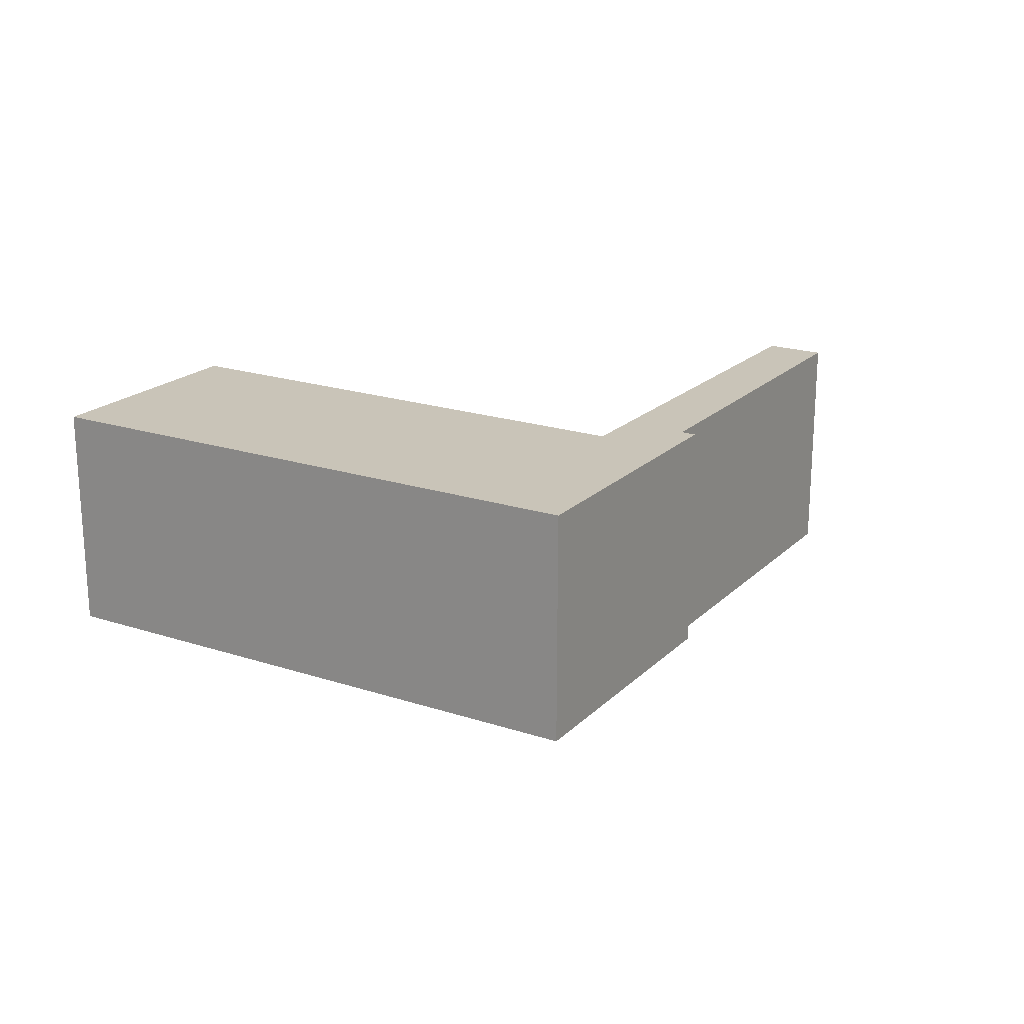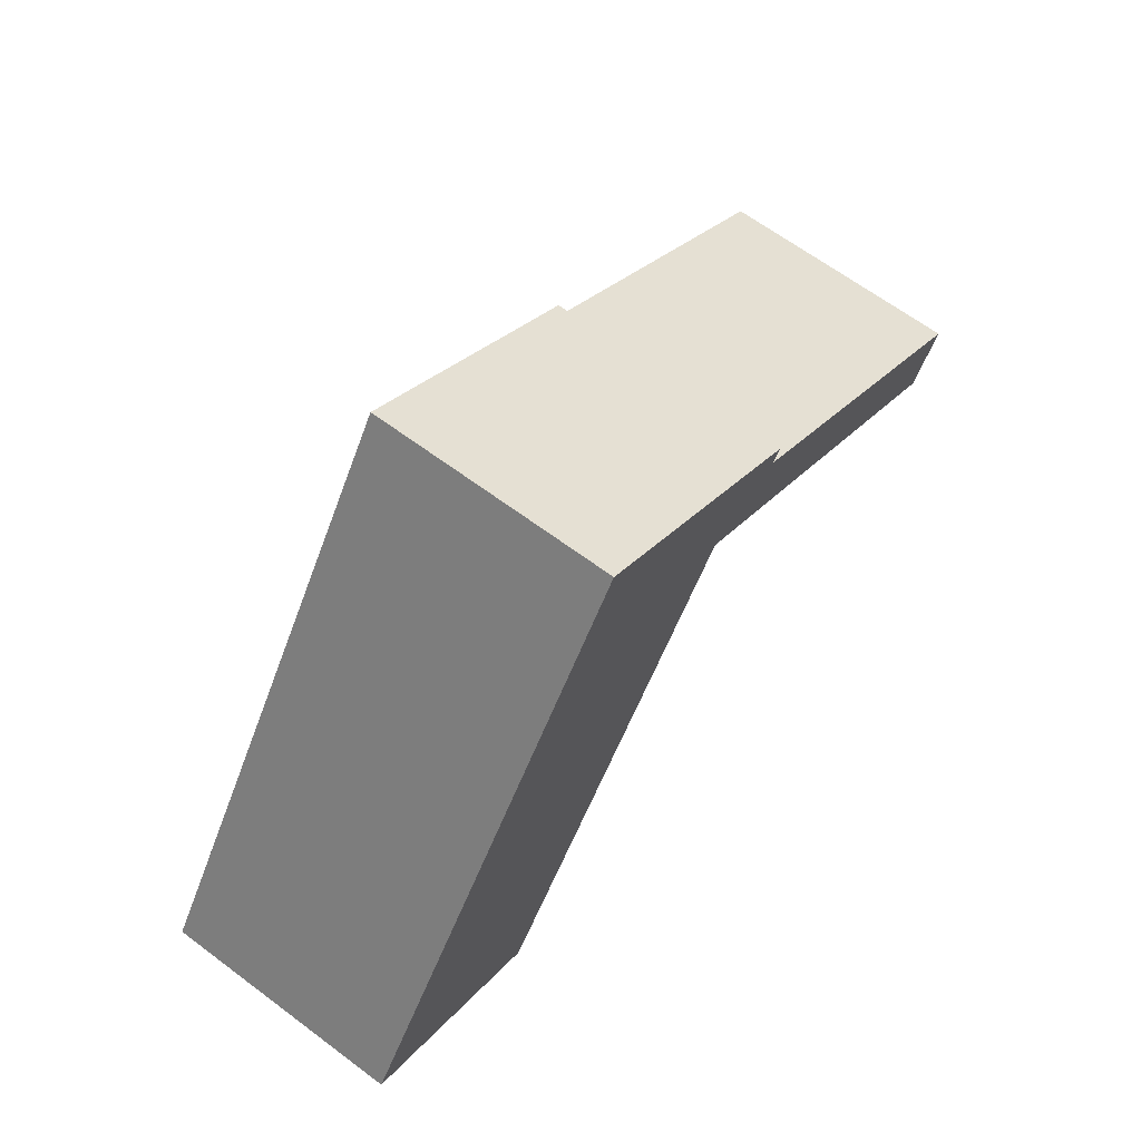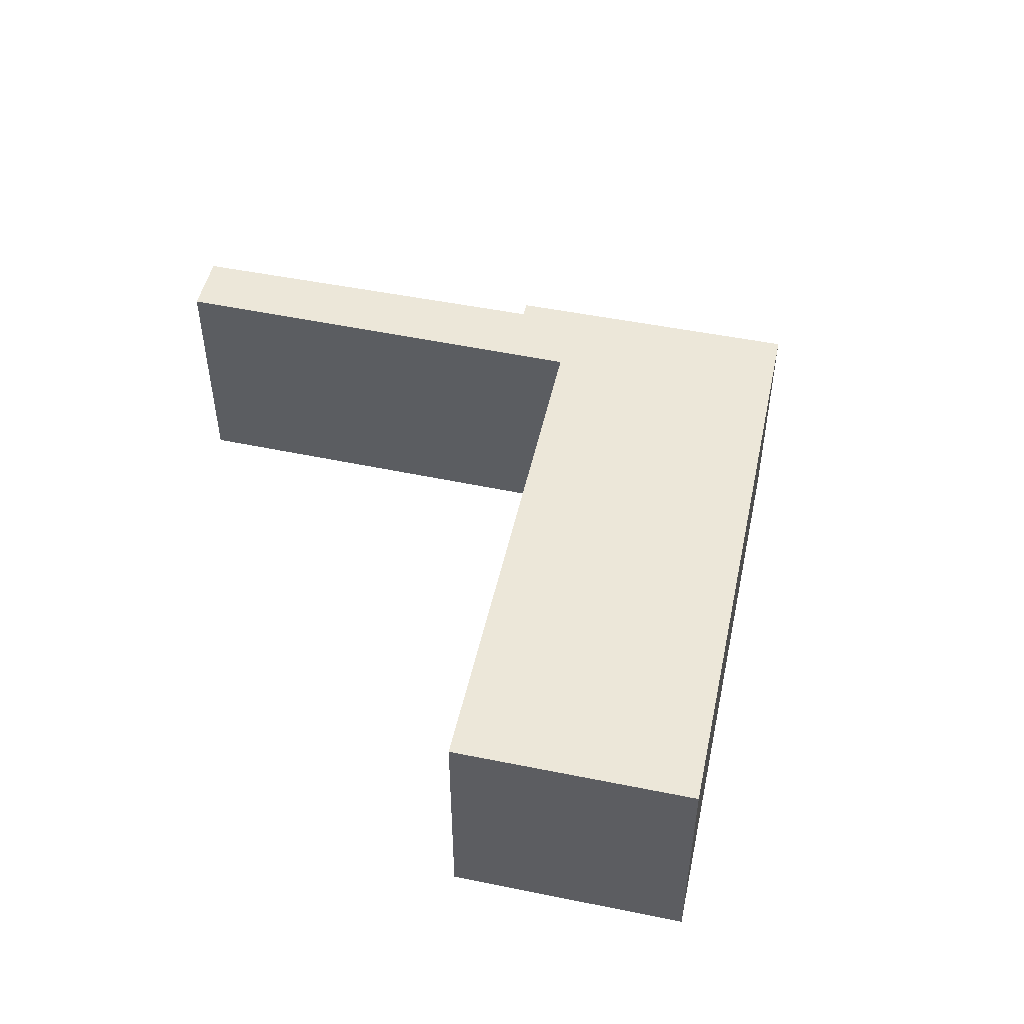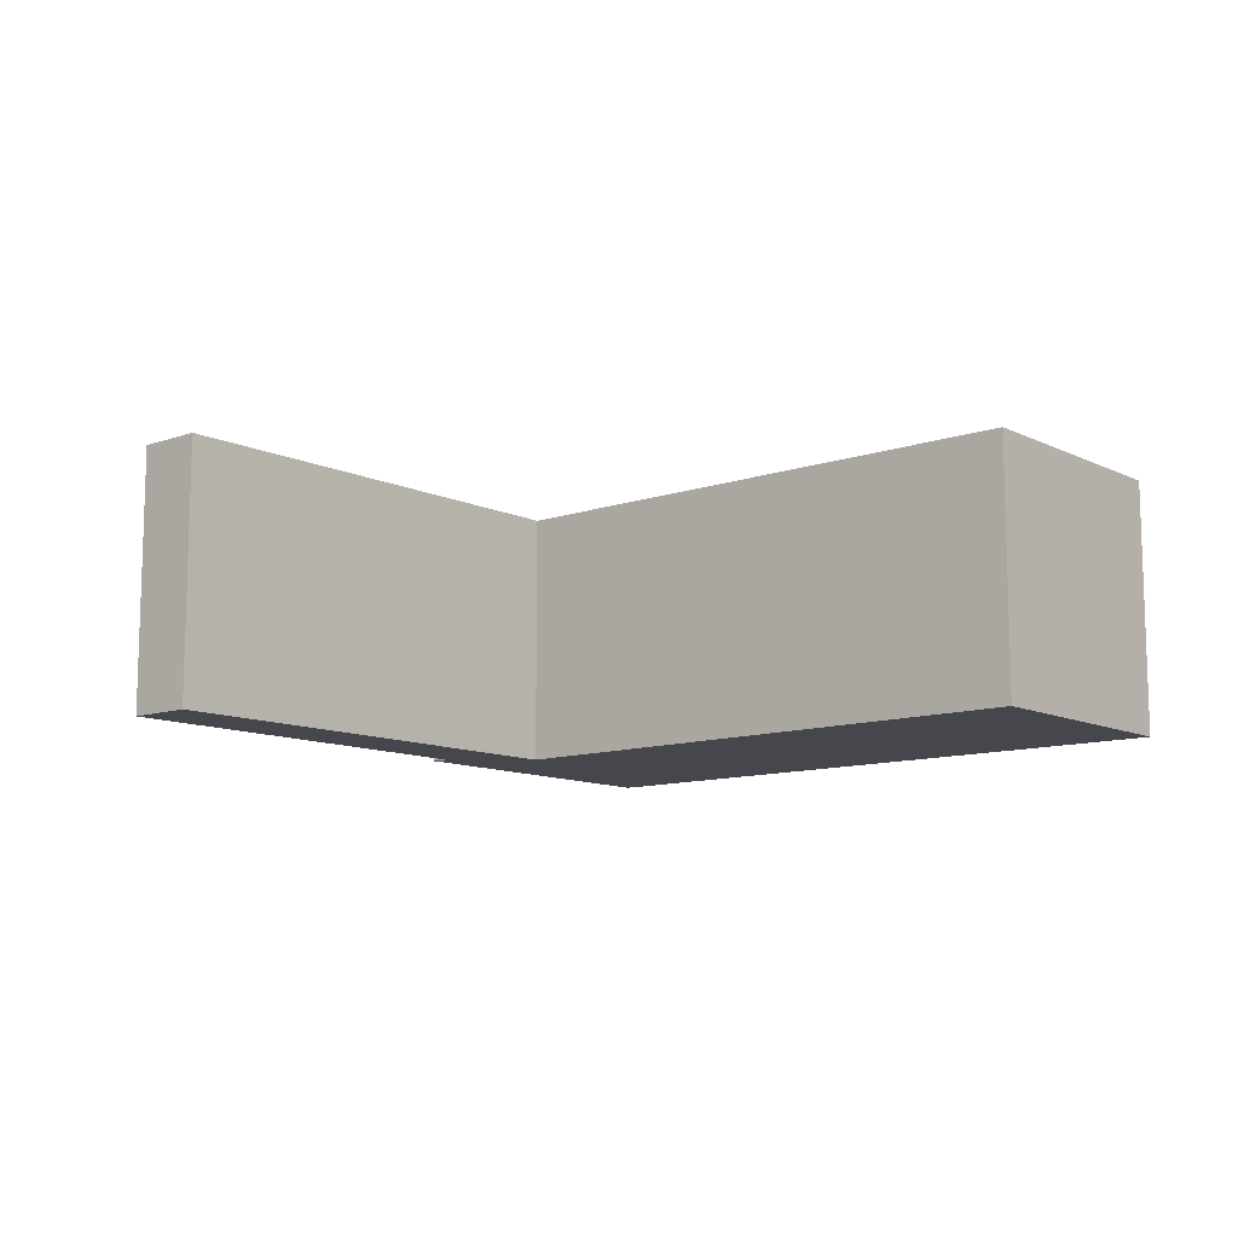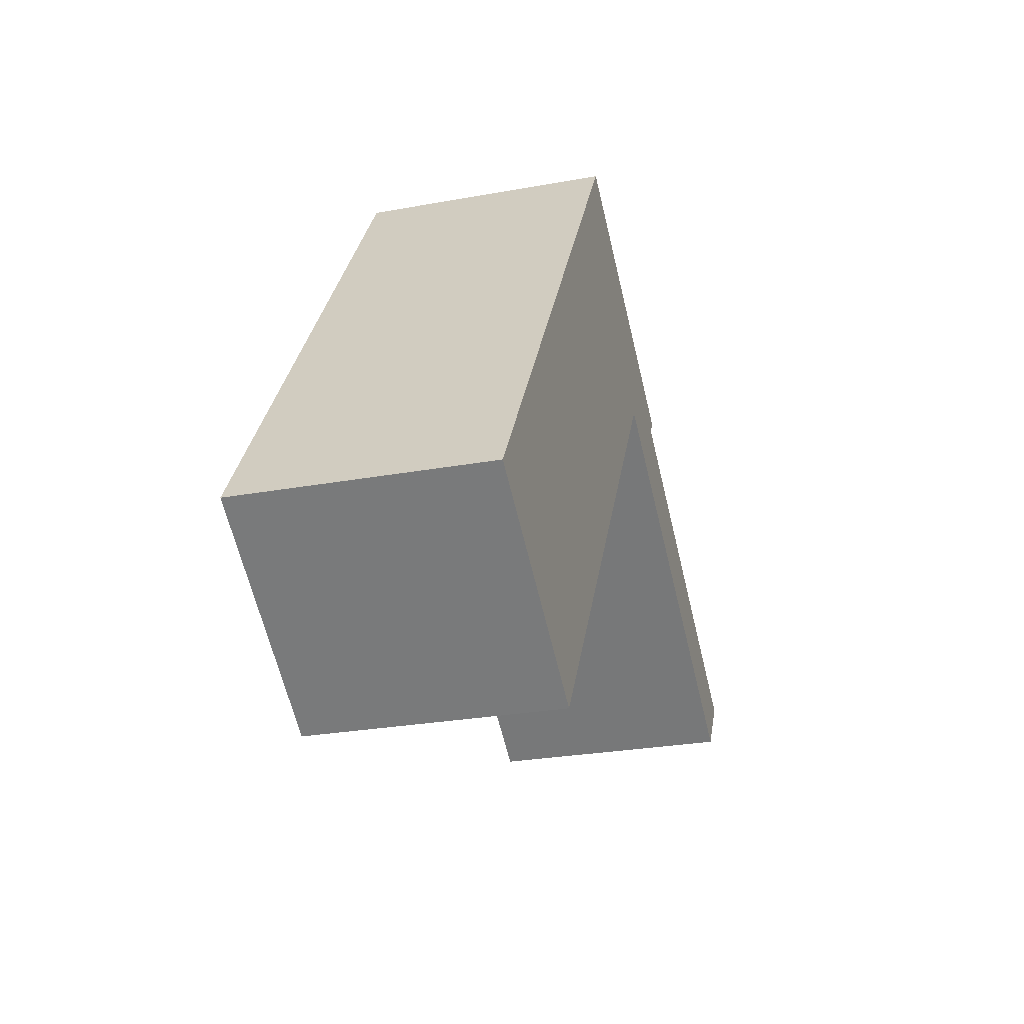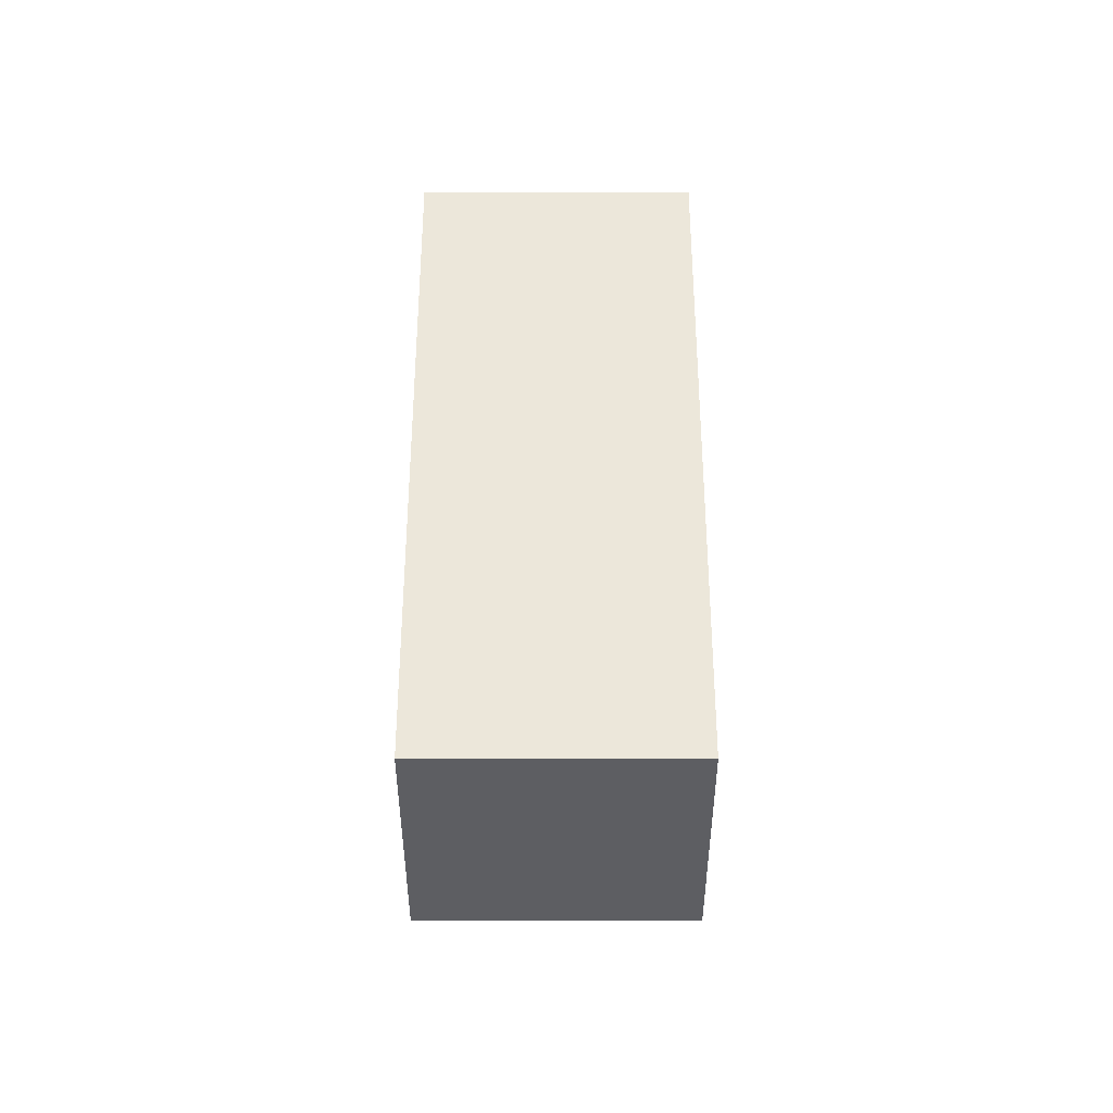
<metadata>
{"format":"obj","ext":"obj","renderer":"f3d","projection":"perspective","resolution":1024,"background":"white","views":[{"elev":20.2,"azim":-25.4,"up":"+Y"},{"elev":65.1,"azim":-53.1,"up":"+Z"},{"elev":49.9,"azim":-134.1,"up":"+Y"},{"elev":-10.9,"azim":163.7,"up":"+Y"},{"elev":-27.0,"azim":-74.1,"up":"+Z"},{"elev":-5.0,"azim":-90.0,"up":"+Z"}]}
</metadata>
<code>
v  0 4.644 2.844e-16
v  9.556 4.644 5.982
v  3.911 4.644 -2.573
v  9.611 4.644 6.066
v  17.34 4.644 2.528
v  16.68 4.644 1.525
v  13.15 4.644 5.284
v  11.25 4.644 6.532
v  11.41 4.644 6.781
v  6.65 4.644 9.916
v  5.682 4.644 8.472
v  0 0 0
v  5.682 -5.188e-16 8.472
v  6.65 -6.072e-16 9.916
v  11.41 -4.152e-16 6.781
v  11.25 -4e-16 6.532
v  17.34 -1.548e-16 2.528
v  13.15 -3.236e-16 5.284
v  16.68 -9.338e-17 1.525
v  9.611 -3.714e-16 6.066
v  3.911 1.576e-16 -2.573
v  9.556 -3.663e-16 5.982
g defaultobject
f 1 2 3
f 2 1 4
f 4 5 6
f 5 4 7
f 7 4 8
f 8 4 9
f 9 4 10
f 10 4 11
f 11 4 1
f 12 11 1
f 11 12 13
f 11 13 10
f 10 13 14
f 14 9 10
f 9 14 15
f 16 7 8
f 7 16 5
f 5 16 17
f 17 16 18
f 15 8 9
f 8 15 16
f 17 6 5
f 6 17 19
f 20 2 4
f 2 20 3
f 3 20 21
f 21 20 22
f 19 4 6
f 4 19 20
f 21 1 3
f 1 21 12
f 14 16 15
f 16 14 20
f 20 14 22
f 22 14 21
f 21 14 13
f 21 13 12
f 18 19 17
f 19 18 20
f 20 18 16

</code>
